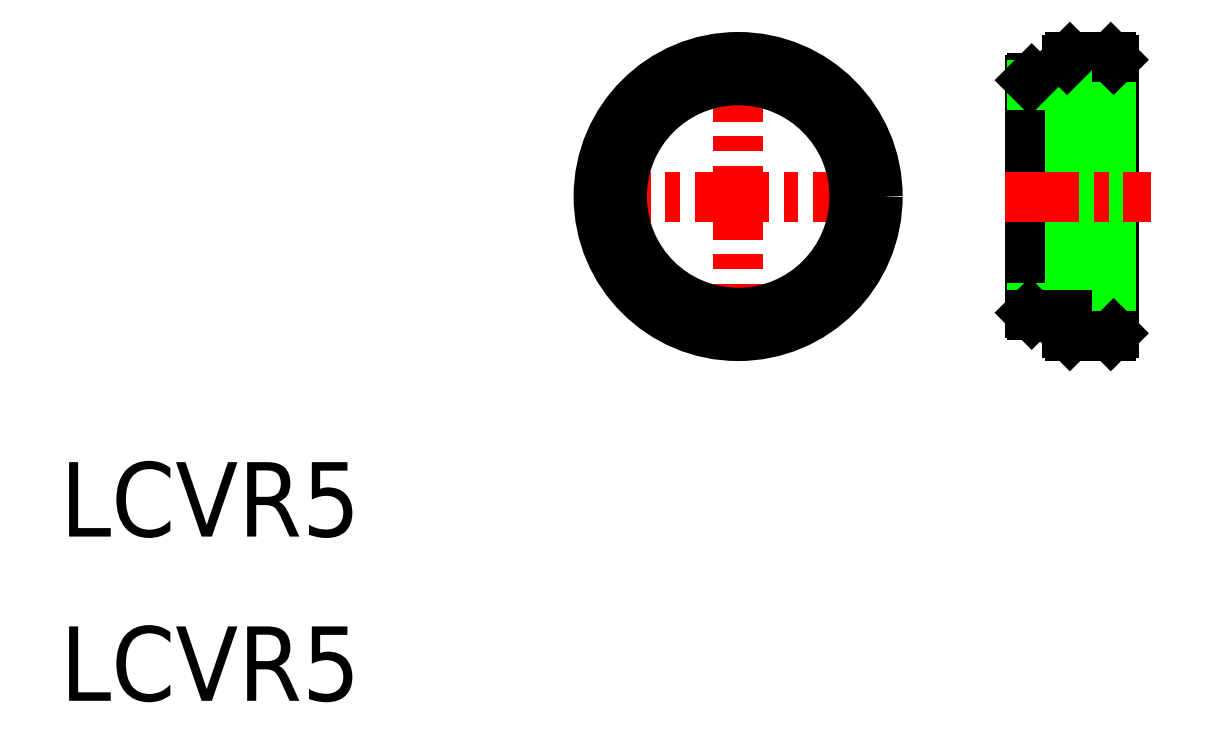
<metadata>
{"format":"dxf","ext":"dxf","renderer":"ezdxf+matplotlib","layout":"modelspace","background":"white","min_lineweight":24,"dpi":150}
</metadata>
<code>
0
SECTION
2
ENTITIES
0
TEXT
8
0
10
13.33
20
32.51
30
0
40
8
1
LCVR5
0
TEXT
8
0
10
13.33
20
50.17
30
0
40
8
1
LCVR5
0
LINE
8
CENTER
10
68.9
20
86.73
30
0
11
103.6
21
86.73
31
0
0
LINE
8
0
10
126.6
20
101.4
30
0
11
126.6
21
72.03
31
0
0
LINE
8
0
10
121.9
20
71.73
30
0
11
121.9
21
101.7
31
0
0
LINE
8
0
10
126.3
20
71.73
30
0
11
126.3
21
101.7
31
0
0
LINE
8
0
10
121.6
20
72.03
30
0
11
121.6
21
101.4
31
0
0
LINE
8
0
10
117.8
20
74.03
30
0
11
117.8
21
99.43
31
0
0
LINE
8
0
10
117.6
20
99.23
30
0
11
117.6
21
74.23
31
0
0
LINE
8
0
10
126.3
20
86.73
30
0
11
121.9
21
86.73
31
0
0
LINE
8
0
10
126.3
20
101.5
30
0
11
121.9
21
101.5
31
0
0
LINE
8
0
10
121.9
20
100.8
30
0
11
126.3
21
100.8
31
0
0
LINE
8
0
10
126.3
20
99.72
30
0
11
121.9
21
99.72
31
0
0
LINE
8
0
10
121.9
20
98.22
30
0
11
126.3
21
98.22
31
0
0
LINE
8
0
10
126.3
20
96.37
30
0
11
121.9
21
96.37
31
0
0
LINE
8
0
10
121.9
20
94.23
30
0
11
126.3
21
94.23
31
0
0
LINE
8
0
10
126.3
20
91.86
30
0
11
121.9
21
91.86
31
0
0
LINE
8
0
10
121.9
20
89.33
30
0
11
126.3
21
89.33
31
0
0
LINE
8
0
10
121.9
20
101.7
30
0
11
126.3
21
101.7
31
0
0
LINE
8
0
10
126.3
20
101.7
30
0
11
126.6
21
101.4
31
0
0
LINE
8
0
10
121.6
20
99.43
30
0
11
117.8
21
99.43
31
0
0
LINE
8
0
10
117.8
20
98.73
30
0
11
121.6
21
98.73
31
0
0
LINE
8
0
10
121.9
20
101.7
30
0
11
121.6
21
101.4
31
0
0
LINE
8
0
10
117.6
20
99.23
30
0
11
117.8
21
99.43
31
0
0
LINE
8
0
10
121.9
20
71.96
30
0
11
126.3
21
71.96
31
0
0
LINE
8
0
10
126.3
20
72.63
30
0
11
121.9
21
72.63
31
0
0
LINE
8
0
10
121.9
20
73.74
30
0
11
126.3
21
73.74
31
0
0
LINE
8
0
10
126.3
20
75.24
30
0
11
121.9
21
75.24
31
0
0
LINE
8
0
10
121.9
20
77.09
30
0
11
126.3
21
77.09
31
0
0
LINE
8
0
10
126.3
20
79.23
30
0
11
121.9
21
79.23
31
0
0
LINE
8
0
10
121.9
20
81.6
30
0
11
126.3
21
81.6
31
0
0
LINE
8
0
10
126.3
20
84.13
30
0
11
121.9
21
84.13
31
0
0
LINE
8
0
10
126.3
20
71.73
30
0
11
121.9
21
71.73
31
0
0
LINE
8
0
10
126.6
20
72.03
30
0
11
126.3
21
71.73
31
0
0
LINE
8
0
10
121.6
20
74.73
30
0
11
117.8
21
74.73
31
0
0
LINE
8
0
10
117.8
20
74.03
30
0
11
121.6
21
74.03
31
0
0
LINE
8
0
10
117.6
20
74.23
30
0
11
117.8
21
74.03
31
0
0
LINE
8
0
10
121.6
20
72.03
30
0
11
121.9
21
71.73
31
0
0
LINE
8
CENTER
10
86.24
20
69.39
30
0
11
86.24
21
104.1
31
0
0
LINE
8
CENTER
10
115
20
86.73
30
0
11
130.6
21
86.73
31
0
0
CIRCLE
8
0
10
86.24
20
86.73
30
0
40
15
0
CIRCLE
8
0
10
86.24
20
86.73
30
0
40
13.5
0
CIRCLE
8
0
10
86.24
20
86.73
30
0
40
12.5
0
VIEWPORT
8
0
10
5.615
20
3.902
30
0
40
17.27
41
8.746
68
     1
69
     1
0
VIEWPORT
8
0
10
5.615
20
3.902
30
0
40
8.985
41
6.243
68
     2
69
     2
0
ENDSEC
0
EOF

</code>
